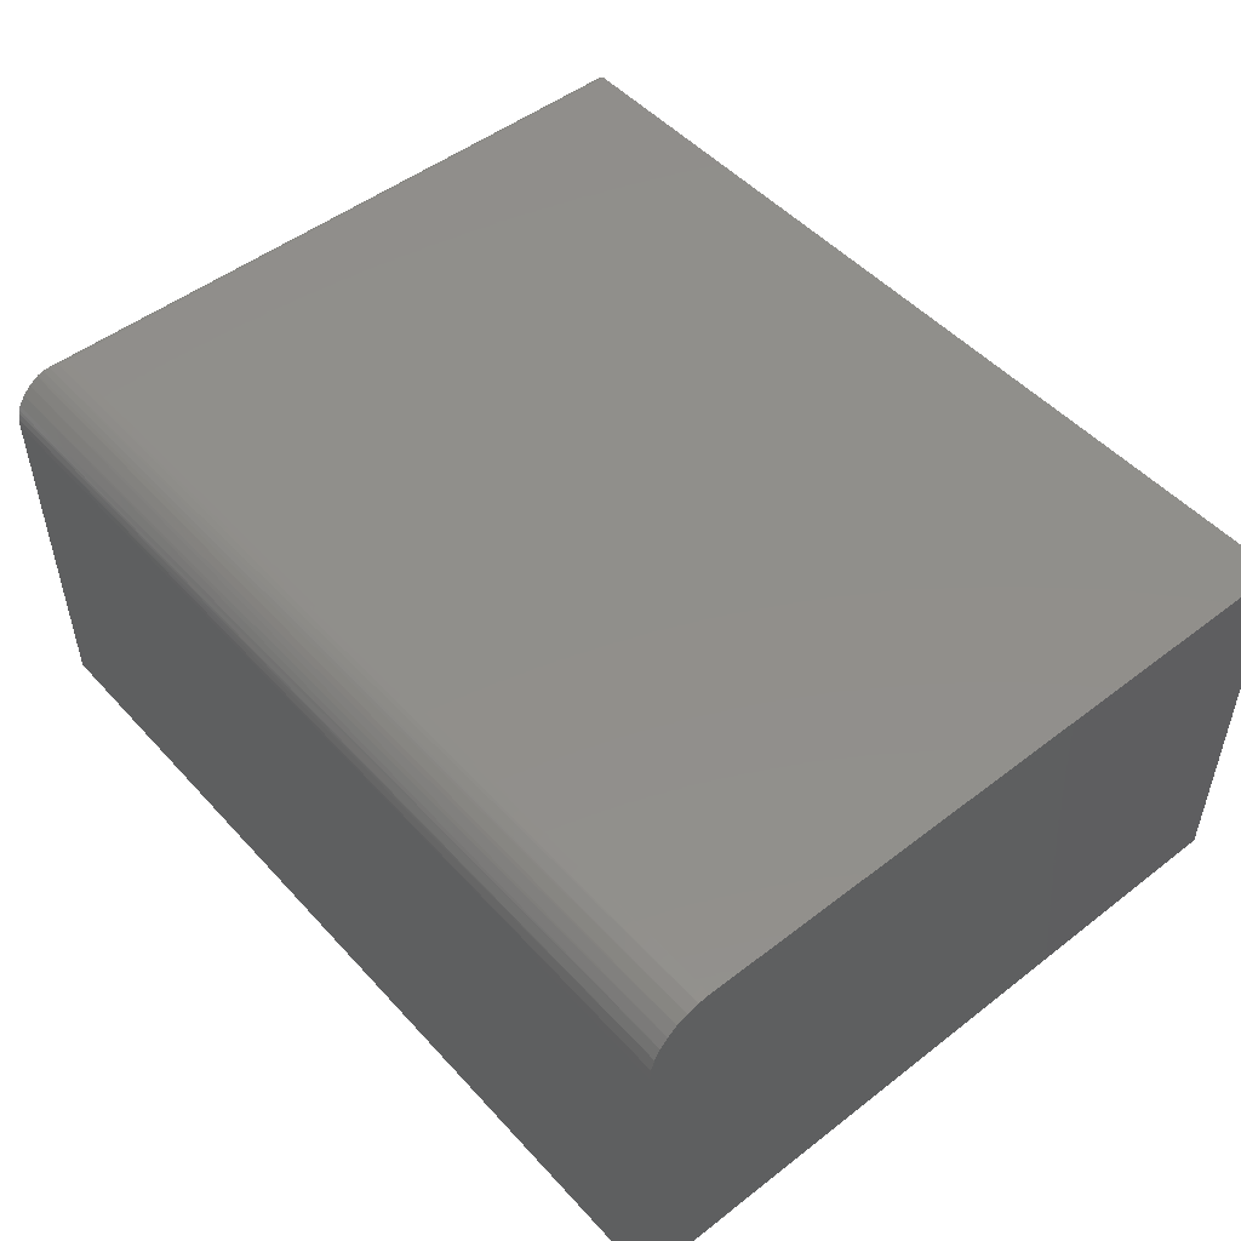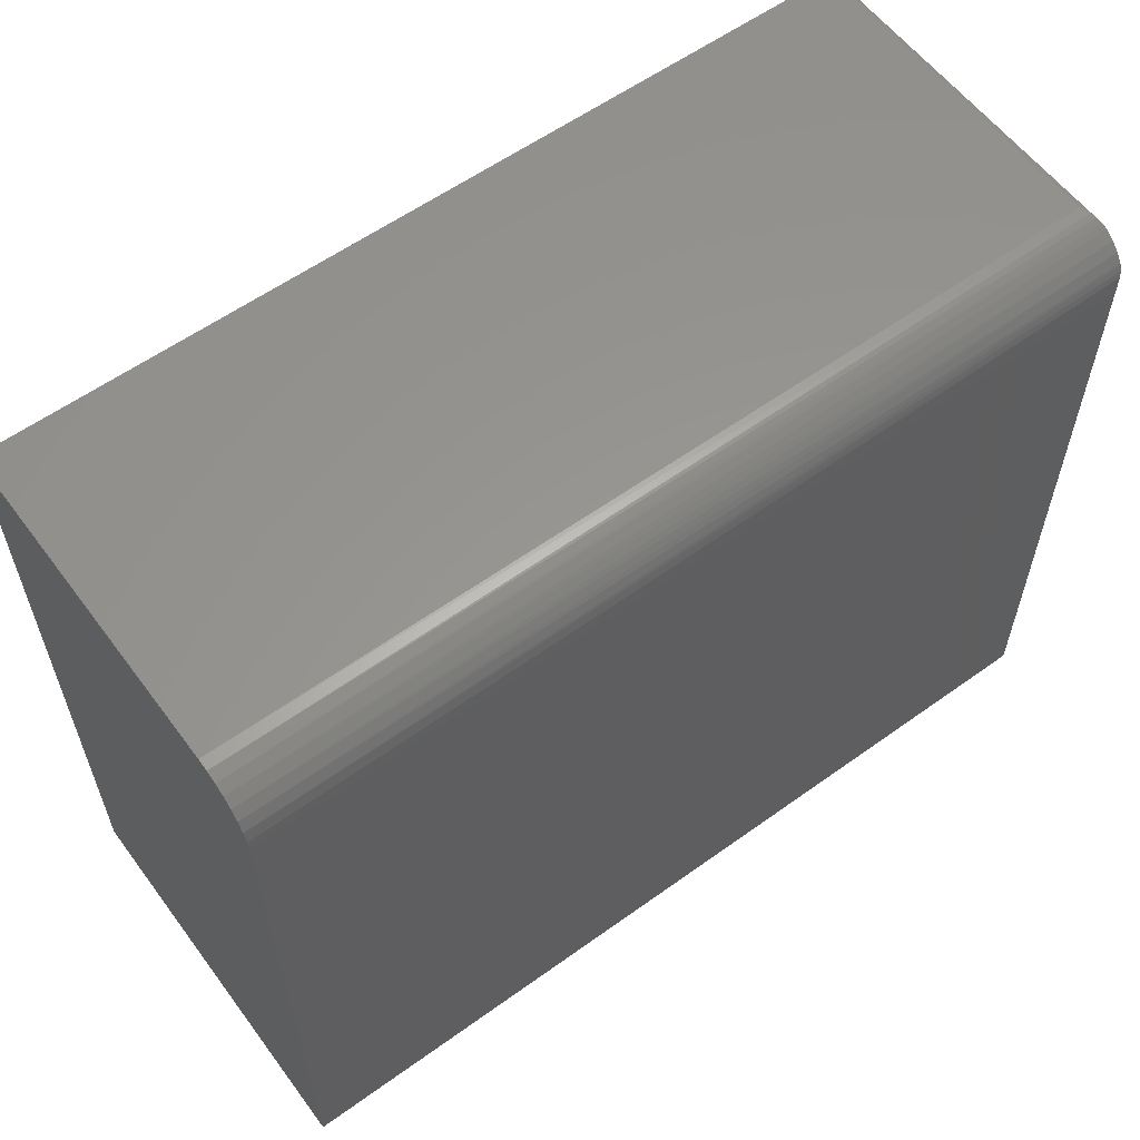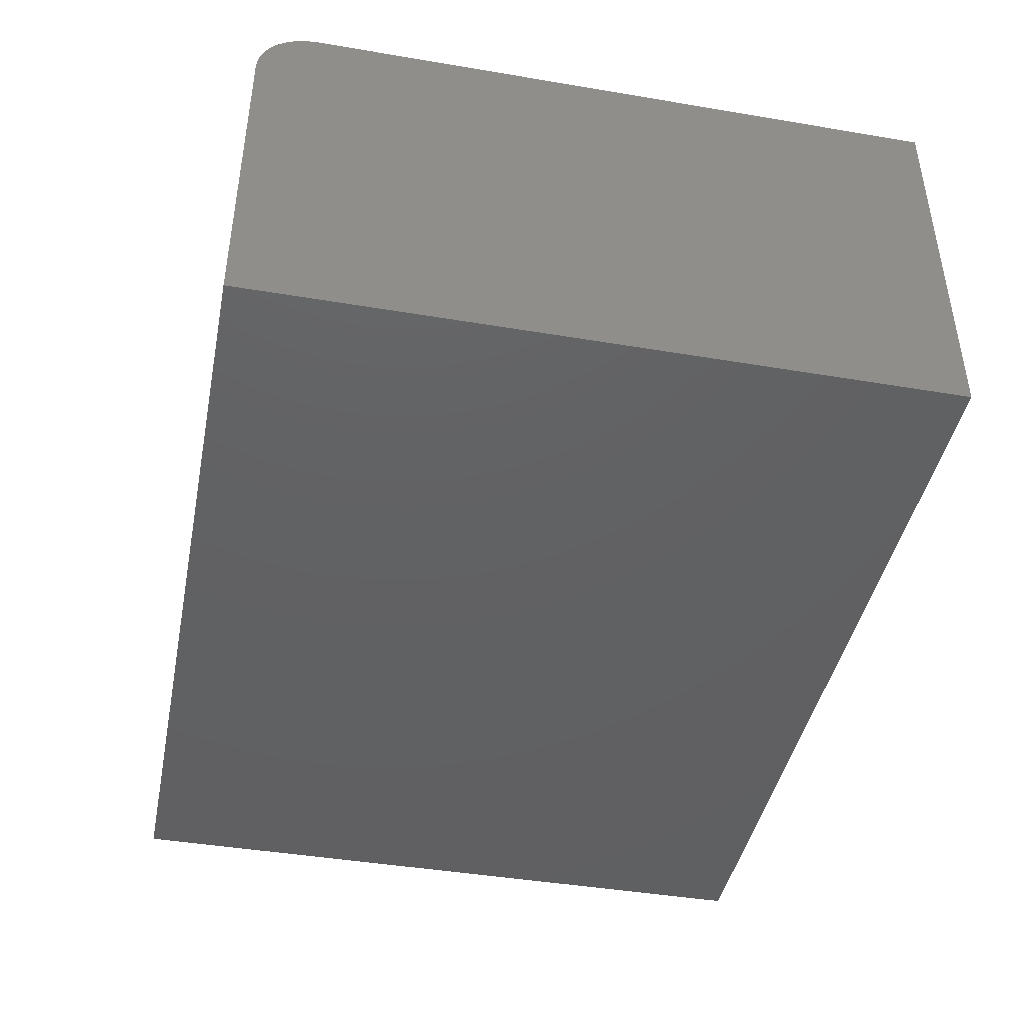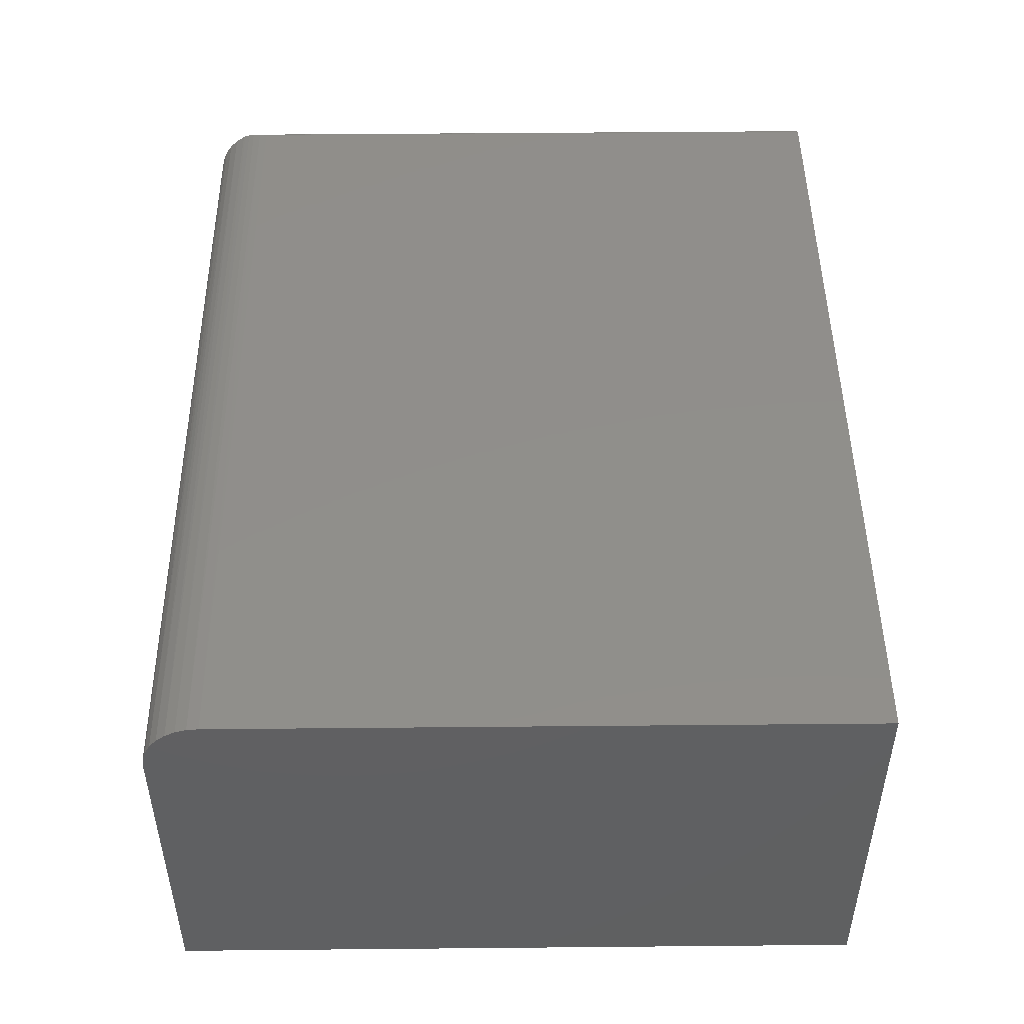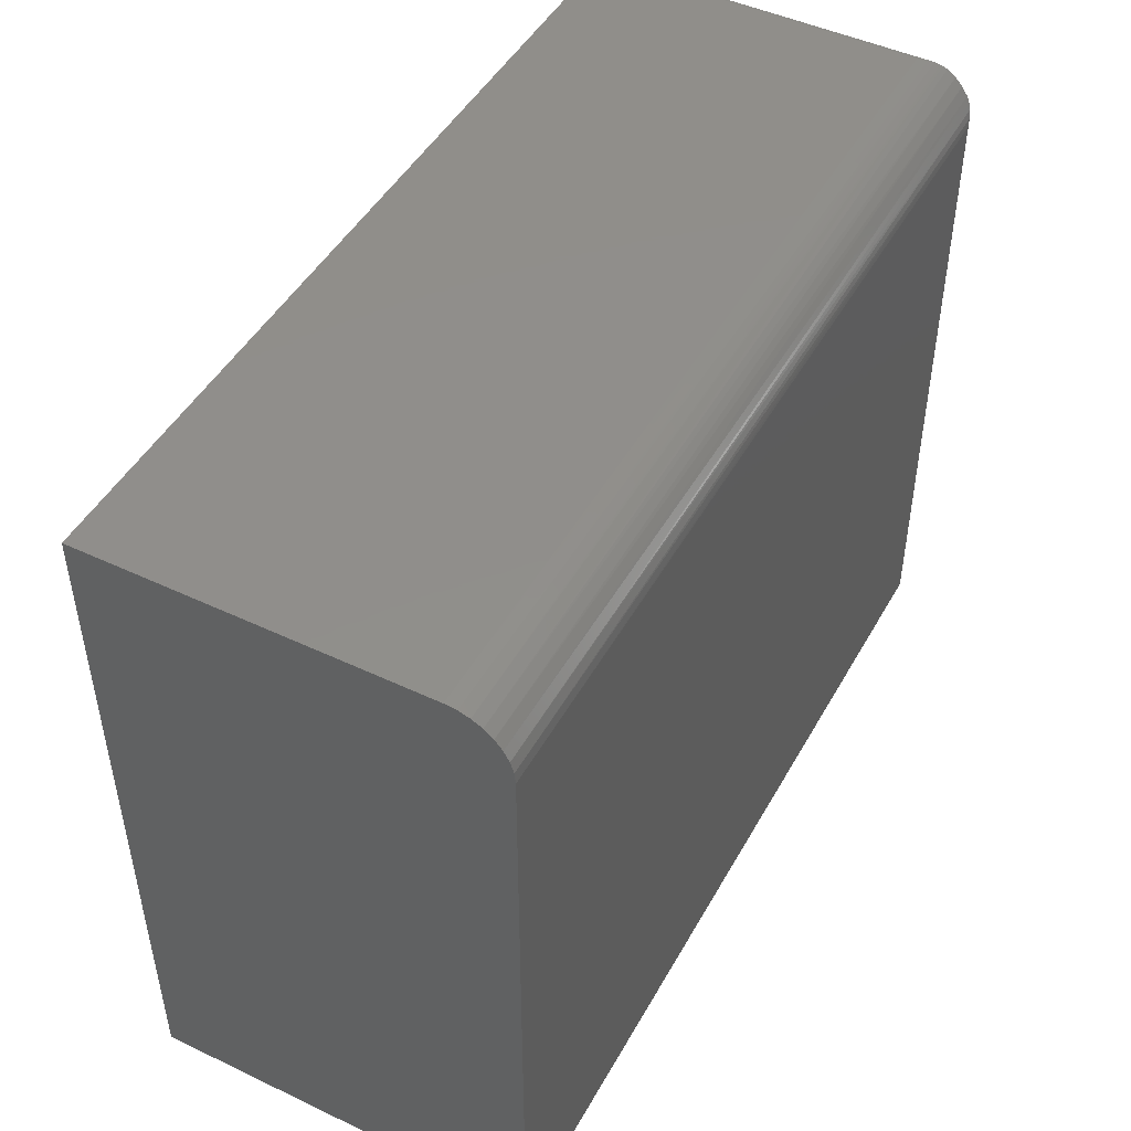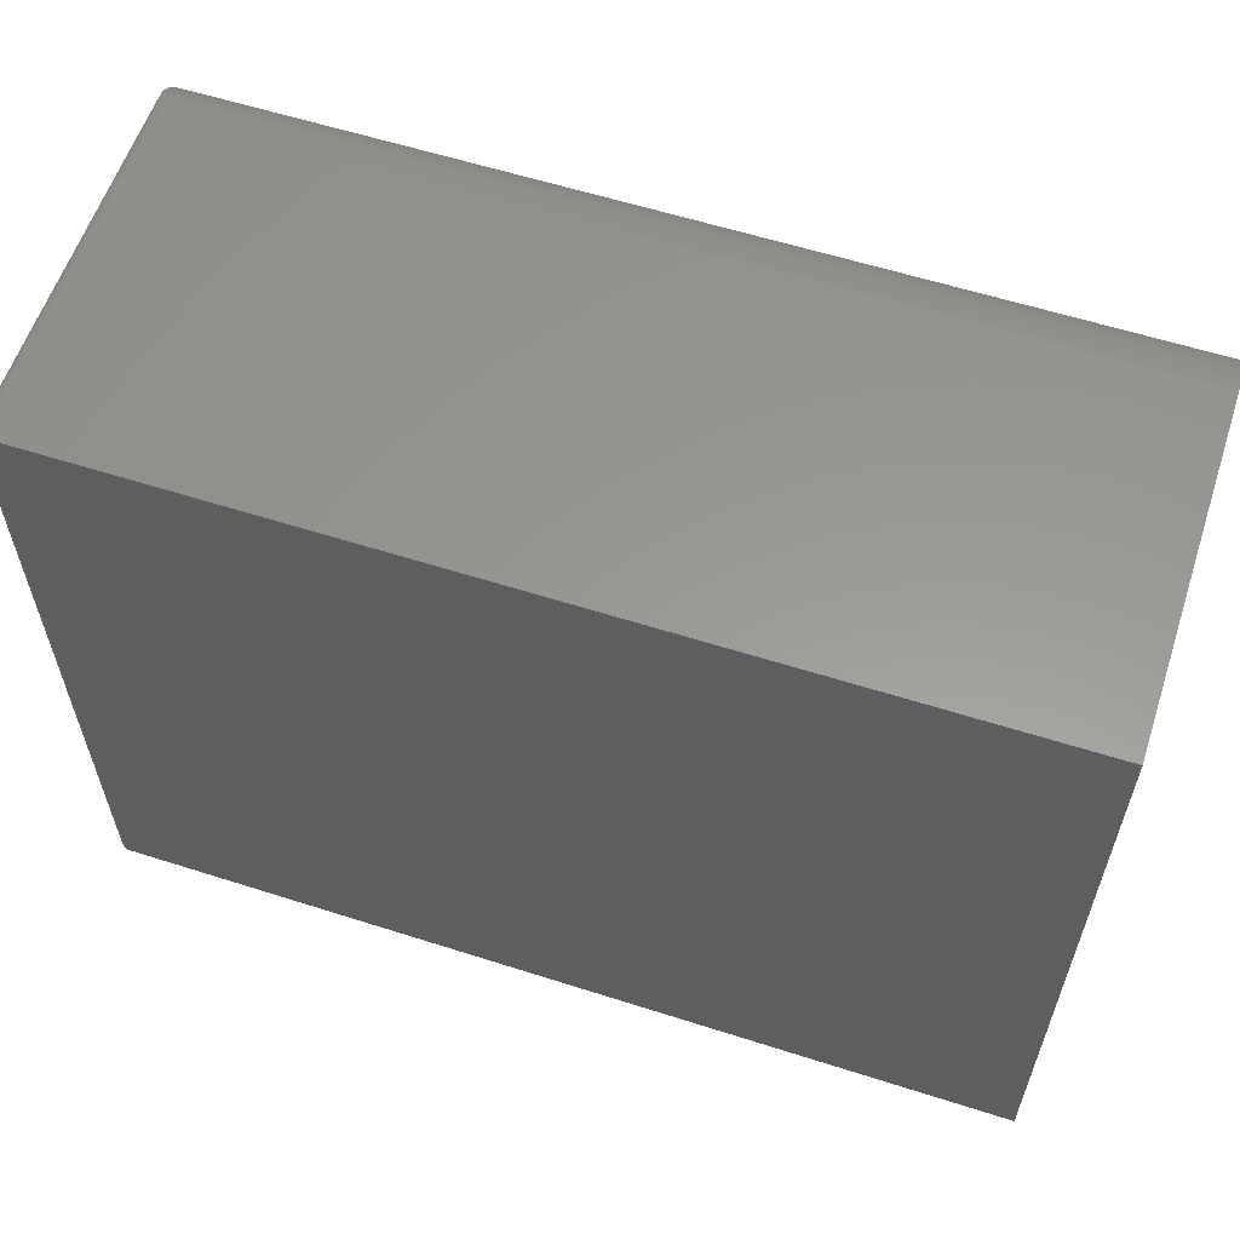
<metadata>
{"format":"stl","ext":"stl","renderer":"f3d","projection":"perspective","resolution":1024,"background":"white","views":[{"elev":49.7,"azim":49.6,"up":"+Y"},{"elev":58.8,"azim":143.5,"up":"+Z"},{"elev":-43.1,"azim":78.7,"up":"+Y"},{"elev":47.7,"azim":89.4,"up":"+Y"},{"elev":47.3,"azim":118.1,"up":"+Z"},{"elev":59.2,"azim":18.2,"up":"+Z"}]}
</metadata>
<code>
# stl→obj: 53 verts, 102 faces
v -0.4688 -0.2109 0.75
v -0.4723 0.1584 0.7491
v -0.4709 -0.2106 0.7497
v -0.4688 0.1479 0.75
v -0.4766 0.1782 0.7422
v -0.4765 -0.2044 0.7434
v -0.4762 0.1735 0.7445
v -0.4766 -0.2031 0.7422
v -0.4762 -0.2056 0.7446
v -0.4757 -0.2067 0.7458
v -0.4758 0.1709 0.7456
v -0.475 -0.2078 0.7468
v -0.4743 0.1647 0.7477
v -0.4742 -0.2087 0.7478
v -0.4732 -0.2095 0.7486
v -0.4766 0.2026 0.007812
v -0.4765 0.2037 0.7158
v -0.4765 0.2039 0.006571
v -0.4766 0.2026 0.7178
v -0.4688 0.2104 0.6875
v -0.4709 0.2101 0.0003152
v -0.4717 0.2099 0.696
v -0.4688 0.2104 5.551e-17
v -0.4762 0.2051 0.005364
v -0.4758 0.2061 0.7105
v -0.4757 0.2062 0.004218
v -0.4743 0.2081 0.7044
v -0.475 0.2073 0.003156
v -0.4742 0.2082 0.00221
v -0.4732 0.209 0.001405
v 0.4766 -0.2109 0.75
v 0.4766 0.1479 0.75
v -0.4766 0.1878 0.7356
v -0.4766 0.1961 0.7274
v -0.4766 -0.2031 0.007812
v 0.4766 0.2104 0.6875
v 0.4766 0.2104 0
v 0.4766 -0.2109 0
v 0.4766 0.2092 0.6997
v 0.4766 0.2057 0.7114
v 0.4766 0.1999 0.7222
v 0.4766 0.1921 0.7317
v 0.4766 0.1827 0.7395
v 0.4766 0.1719 0.7452
v 0.4766 0.1601 0.7488
v -0.4688 -0.2109 0
v -0.4765 -0.2044 0.006567
v -0.4709 -0.2106 0.0003152
v -0.4732 -0.2095 0.001405
v -0.4742 -0.2087 0.00221
v -0.475 -0.2078 0.003156
v -0.4757 -0.2067 0.004218
v -0.4762 -0.2056 0.005364
f 1 2 3
f 1 4 2
f 5 6 7
f 5 8 6
f 7 6 9
f 7 9 10
f 7 10 11
f 11 10 12
f 11 12 13
f 13 12 14
f 13 14 15
f 13 15 2
f 2 15 3
f 16 17 18
f 16 19 17
f 20 21 22
f 20 23 21
f 18 17 24
f 17 25 24
f 24 25 26
f 26 25 27
f 28 26 27
f 28 27 29
f 29 27 22
f 30 29 22
f 30 22 21
f 1 31 4
f 4 31 32
f 8 5 33
f 8 33 34
f 8 34 19
f 8 19 16
f 8 16 35
f 36 37 20
f 20 37 23
f 31 38 37
f 31 37 36
f 31 36 39
f 31 39 40
f 31 40 41
f 31 41 42
f 31 42 43
f 31 43 44
f 31 44 45
f 31 45 32
f 5 43 33
f 5 7 43
f 36 22 39
f 36 20 22
f 39 22 27
f 39 27 40
f 40 27 25
f 40 25 17
f 41 34 42
f 34 33 42
f 43 42 33
f 43 7 44
f 7 11 44
f 44 11 13
f 44 13 45
f 19 34 41
f 19 41 40
f 19 40 17
f 4 32 2
f 2 32 45
f 2 45 13
f 46 23 38
f 38 23 37
f 1 46 31
f 31 46 38
f 8 47 6
f 8 35 47
f 48 15 49
f 15 14 49
f 49 14 50
f 14 12 50
f 50 12 51
f 12 10 51
f 51 10 52
f 10 9 52
f 52 9 53
f 9 6 53
f 53 6 47
f 46 1 48
f 48 1 3
f 48 3 15
f 35 18 47
f 35 16 18
f 21 49 30
f 49 50 30
f 30 50 29
f 50 51 29
f 29 51 28
f 51 52 28
f 28 52 26
f 52 53 26
f 26 53 24
f 53 47 24
f 24 47 18
f 23 46 21
f 21 46 48
f 21 48 49

</code>
